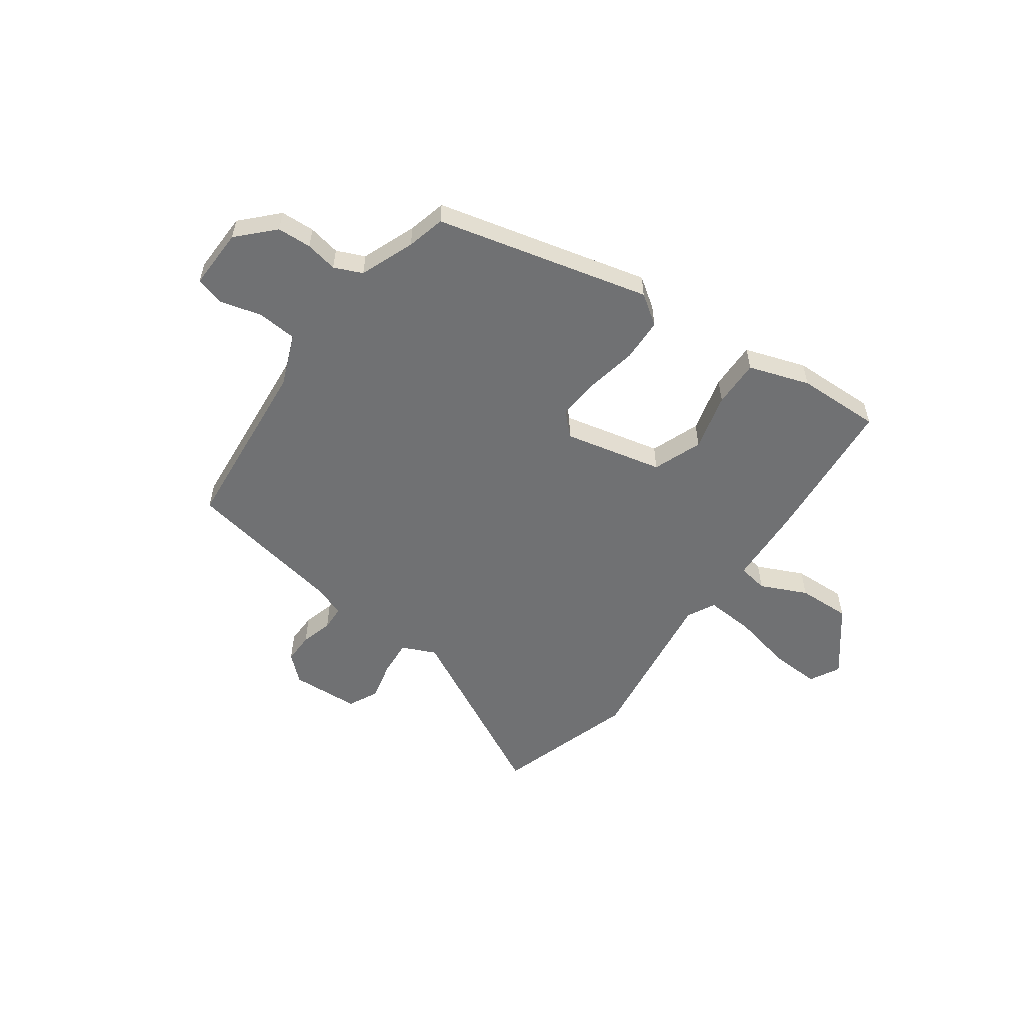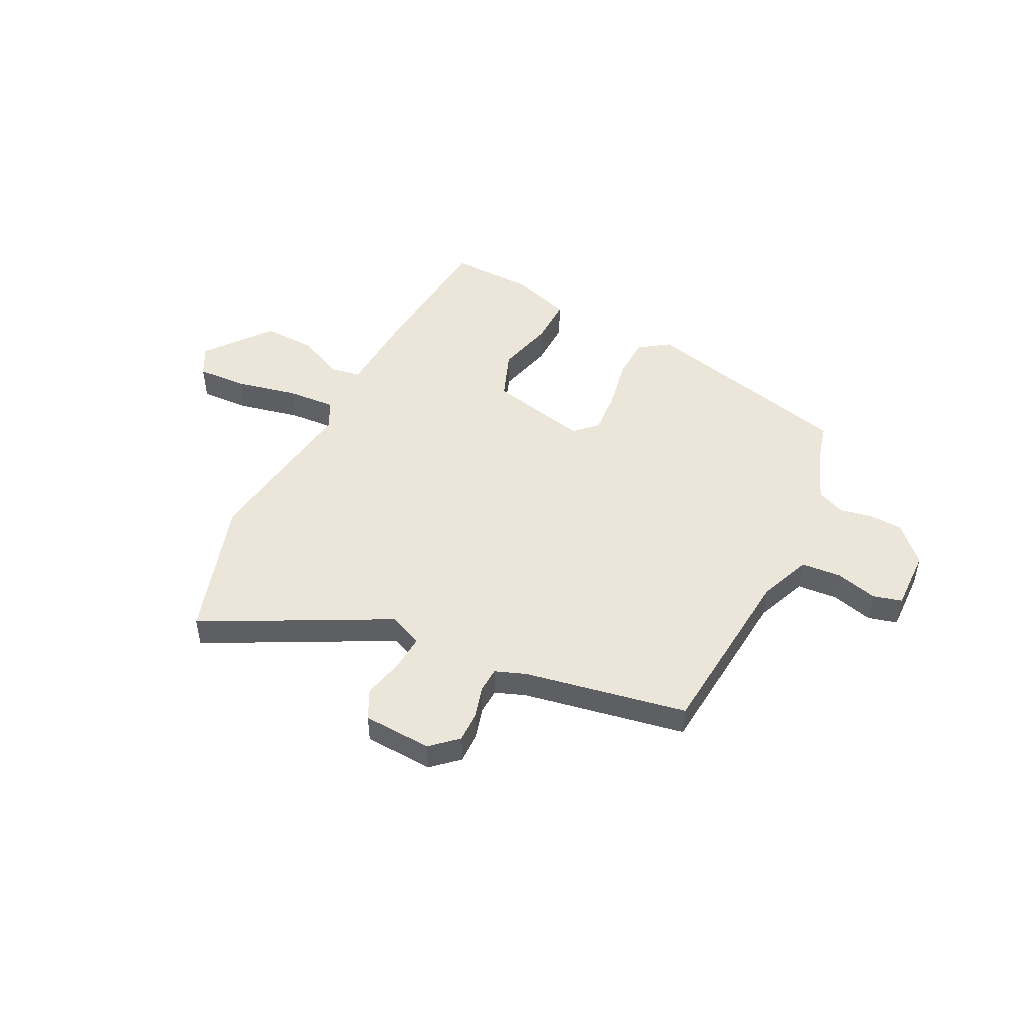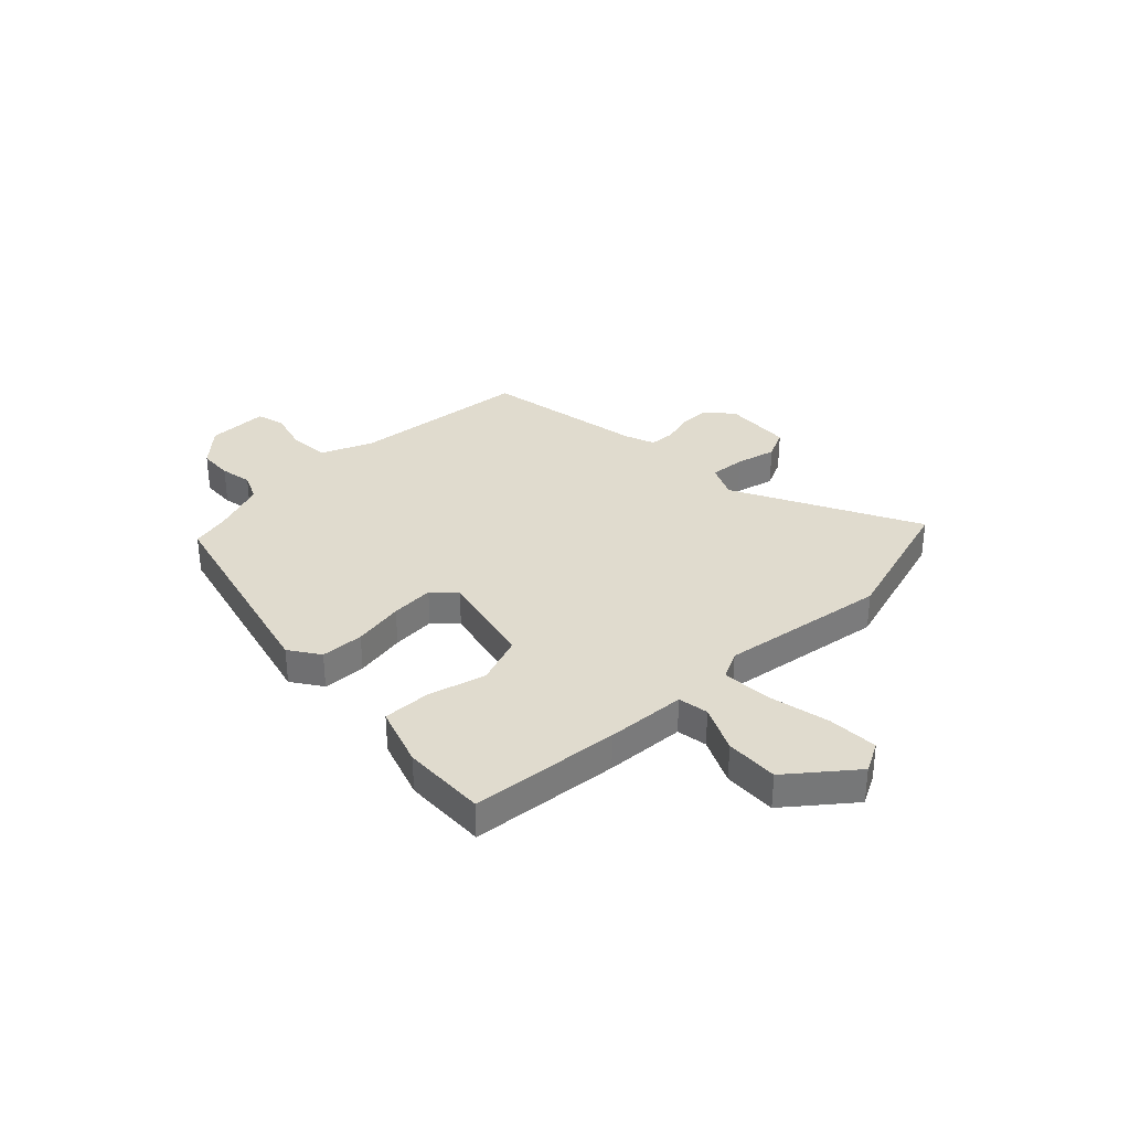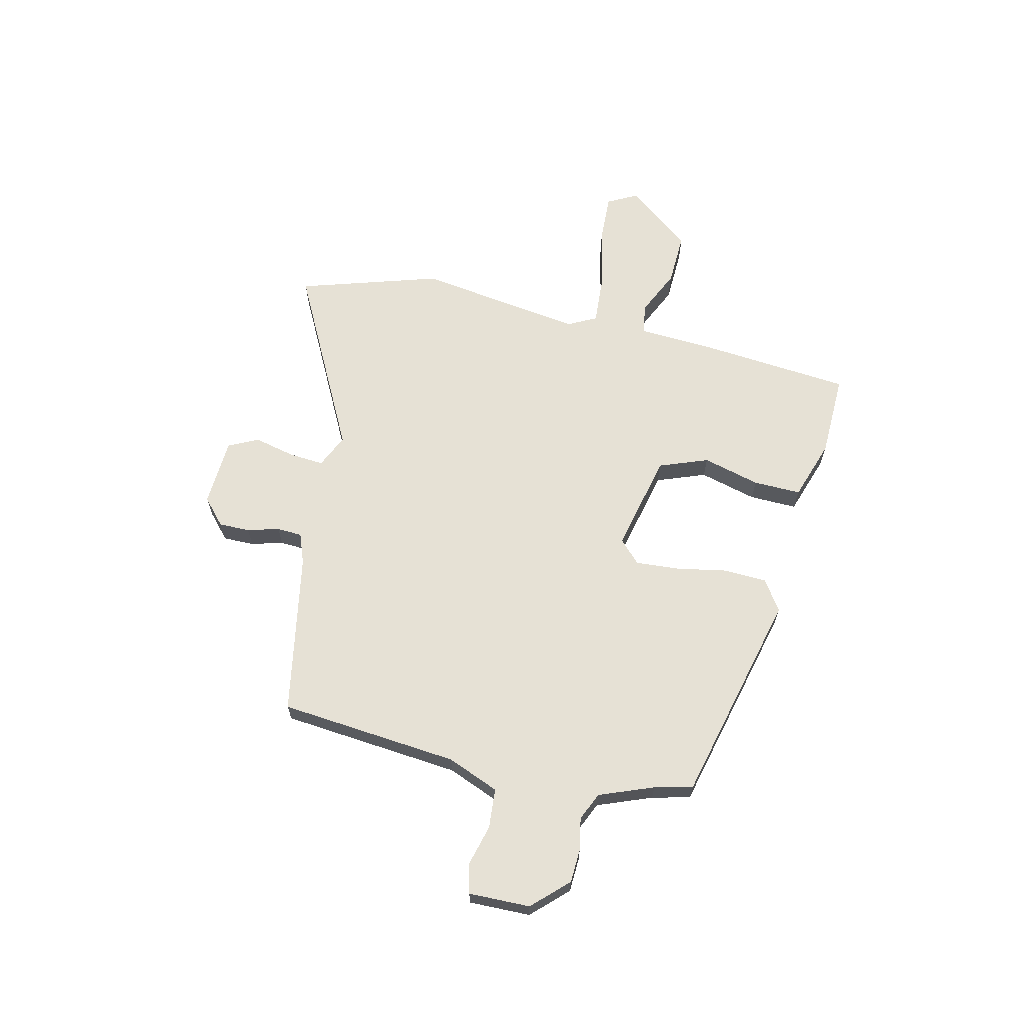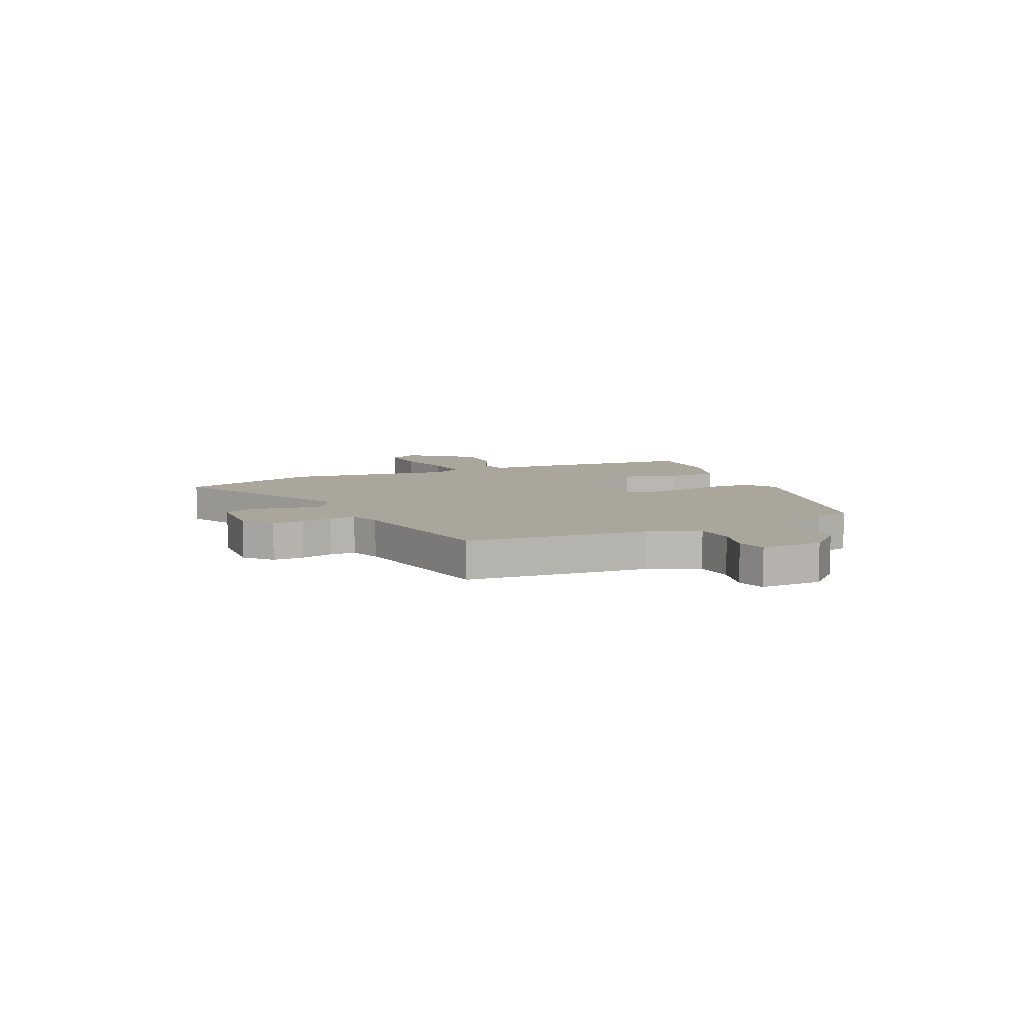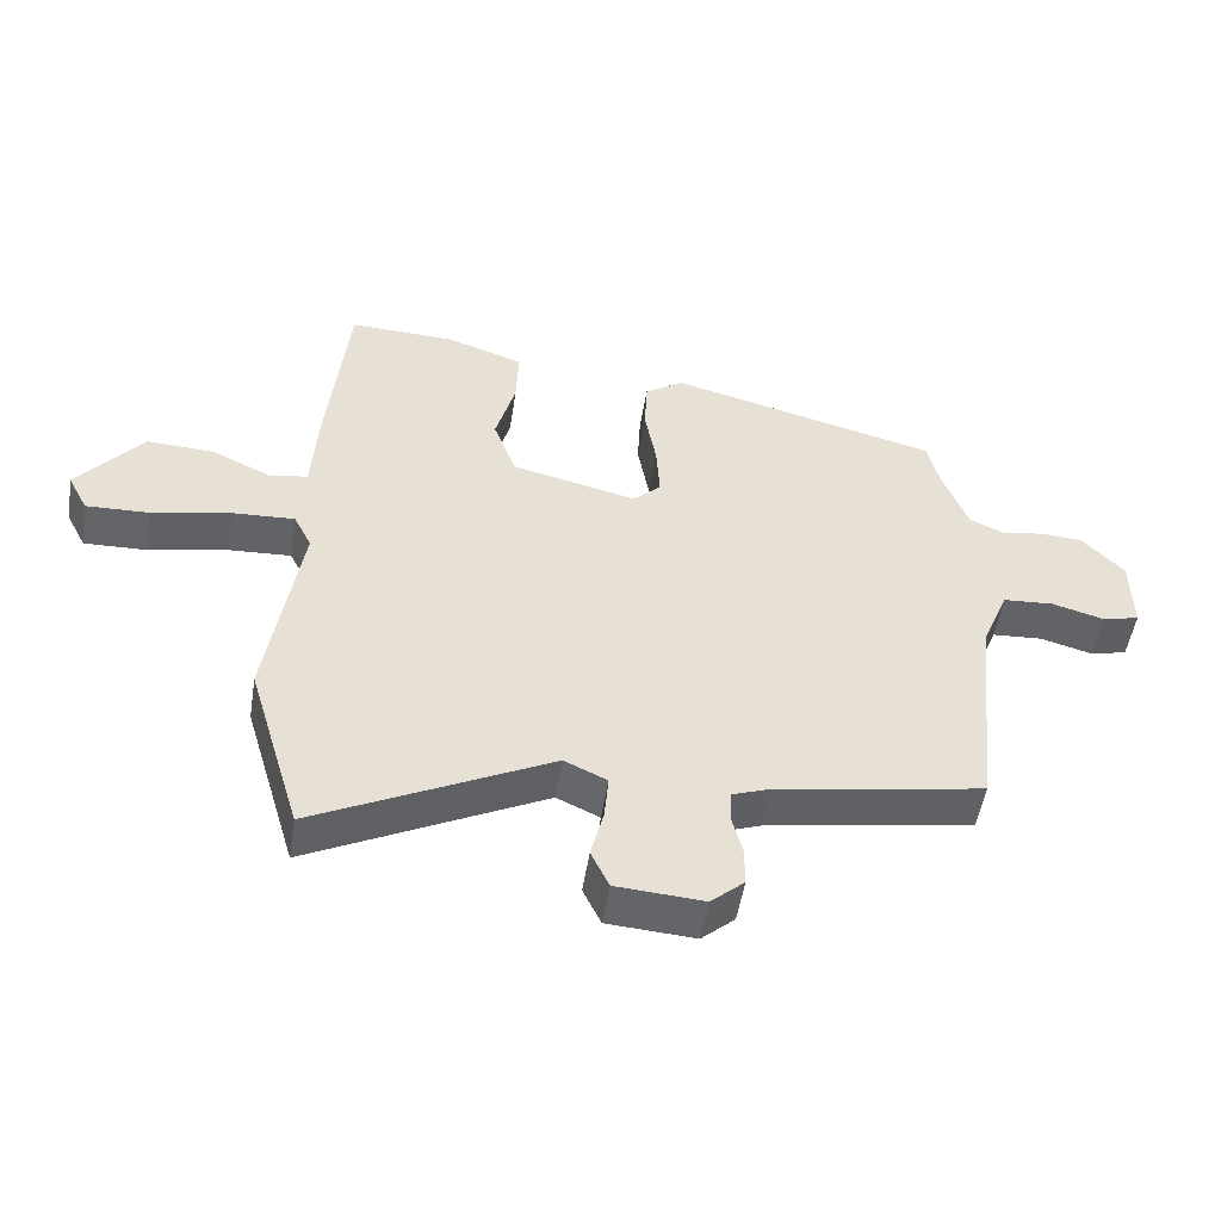
<metadata>
{"format":"obj","ext":"obj","renderer":"f3d","projection":"perspective","resolution":1024,"background":"white","views":[{"elev":-55.1,"azim":-36.4,"up":"+Y"},{"elev":48.5,"azim":-154.2,"up":"+Y"},{"elev":33.4,"azim":45.6,"up":"+Y"},{"elev":64.8,"azim":-77.5,"up":"+Y"},{"elev":7.9,"azim":-115.2,"up":"+Y"},{"elev":-51.2,"azim":171.0,"up":"+Z"}]}
</metadata>
<code>
v -0.497 0.07 -0.426
v -0.533 0.07 -0.084
v -0.574 0.07 0.014
v -0.65 0.07 0.019
v -0.729 0.07 -0.003
v -0.784 0.07 0.011
v -0.783 0.07 0.128
v -0.72 0.07 0.195
v -0.655 0.07 0.199
v -0.594 0.07 0.188
v -0.541 0.07 0.212
v -0.502 0.07 0.316
v -0.485 0.07 0.389
v -0.08 0.07 0.494
v -0.022 0.07 0.455
v -0.018 0.07 0.373
v -0.035 0.07 0.276
v -0.04 0.07 0.193
v 0.002 0.07 0.153
v 0.19 0.07 0.198
v 0.224 0.07 0.292
v 0.194 0.07 0.401
v 0.191 0.07 0.492
v 0.306 0.07 0.532
v 0.466 0.07 0.538
v 0.495 0.07 0.255
v 0.505 0.07 0.103
v 0.563 0.07 0.094
v 0.651 0.07 0.136
v 0.752 0.07 0.141
v 0.85 0.07 0.02
v 0.82 0.07 -0.038
v 0.725 0.07 -0.035
v 0.608 0.07 -0.011
v 0.514 0.07 -0.006
v 0.487 0.07 -0.06
v 0.536 0.07 -0.378
v 0.456 0.07 -0.647
v 0.105 0.07 -0.471
v 0.041 0.07 -0.501
v 0.047 0.07 -0.569
v 0.066 0.07 -0.646
v 0.039 0.07 -0.703
v -0.092 0.07 -0.712
v -0.142 0.07 -0.668
v -0.142 0.07 -0.609
v -0.126 0.07 -0.548
v -0.129 0.07 -0.5
v -0.187 0.07 -0.479
v -0.497 0 -0.426
v -0.533 0 -0.084
v -0.574 0 0.014
v -0.65 0 0.019
v -0.729 0 -0.003
v -0.784 0 0.011
v -0.783 0 0.128
v -0.72 0 0.195
v -0.655 0 0.199
v -0.594 0 0.188
v -0.541 0 0.212
v -0.502 0 0.316
v -0.485 0 0.389
v -0.08 0 0.494
v -0.022 0 0.455
v -0.018 0 0.373
v -0.035 0 0.276
v -0.04 0 0.193
v 0.002 0 0.153
v 0.19 0 0.198
v 0.224 0 0.292
v 0.194 0 0.401
v 0.191 0 0.492
v 0.306 0 0.532
v 0.466 0 0.538
v 0.495 0 0.255
v 0.505 0 0.103
v 0.563 0 0.094
v 0.651 0 0.136
v 0.752 0 0.141
v 0.85 0 0.02
v 0.82 0 -0.038
v 0.725 0 -0.035
v 0.608 0 -0.011
v 0.514 0 -0.006
v 0.487 0 -0.06
v 0.536 0 -0.378
v 0.456 0 -0.647
v 0.105 0 -0.471
v 0.041 0 -0.501
v 0.047 0 -0.569
v 0.066 0 -0.646
v 0.039 0 -0.703
v -0.092 0 -0.712
v -0.142 0 -0.668
v -0.142 0 -0.609
v -0.126 0 -0.548
v -0.129 0 -0.5
v -0.187 0 -0.479
f 44 45 46 47
f 44 47 48
f 41 42 43 44
f 40 41 44 48
f 39 40 48 49
f 36 37 38 39
f 35 36 39 49
f 31 32 33 34
f 31 34 35
f 28 29 30 31
f 27 28 31 35
f 24 25 26 27
f 21 22 23 24
f 21 24 27 35
f 14 15 16 17
f 12 13 14 17
f 11 12 17 18
f 10 11 18 19
f 8 9 10
f 7 8 10 19
f 4 5 6 7
f 3 4 7 19
f 35 49 1 2
f 20 21 35
f 19 20 35
f 2 3 19 35
f 96 95 94 93
f 97 96 93
f 93 92 91 90
f 97 93 90 89
f 98 97 89 88
f 88 87 86 85
f 98 88 85 84
f 83 82 81 80
f 84 83 80
f 80 79 78 77
f 84 80 77 76
f 76 75 74 73
f 73 72 71 70
f 84 76 73 70
f 66 65 64 63
f 66 63 62 61
f 67 66 61 60
f 68 67 60 59
f 59 58 57
f 68 59 57 56
f 56 55 54 53
f 68 56 53 52
f 51 50 98 84
f 84 70 69
f 84 69 68
f 84 68 52 51
f 1 50 51 2
f 2 51 52 3
f 3 52 53 4
f 4 53 54 5
f 5 54 55 6
f 6 55 56 7
f 7 56 57 8
f 8 57 58 9
f 9 58 59 10
f 10 59 60 11
f 11 60 61 12
f 12 61 62 13
f 13 62 63 14
f 14 63 64 15
f 15 64 65 16
f 16 65 66 17
f 17 66 67 18
f 18 67 68 19
f 19 68 69 20
f 20 69 70 21
f 21 70 71 22
f 22 71 72 23
f 23 72 73 24
f 24 73 74 25
f 25 74 75 26
f 26 75 76 27
f 27 76 77 28
f 28 77 78 29
f 29 78 79 30
f 30 79 80 31
f 31 80 81 32
f 32 81 82 33
f 33 82 83 34
f 34 83 84 35
f 35 84 85 36
f 36 85 86 37
f 37 86 87 38
f 38 87 88 39
f 39 88 89 40
f 40 89 90 41
f 41 90 91 42
f 42 91 92 43
f 43 92 93 44
f 44 93 94 45
f 45 94 95 46
f 46 95 96 47
f 47 96 97 48
f 48 97 98 49
f 49 98 50 1

</code>
